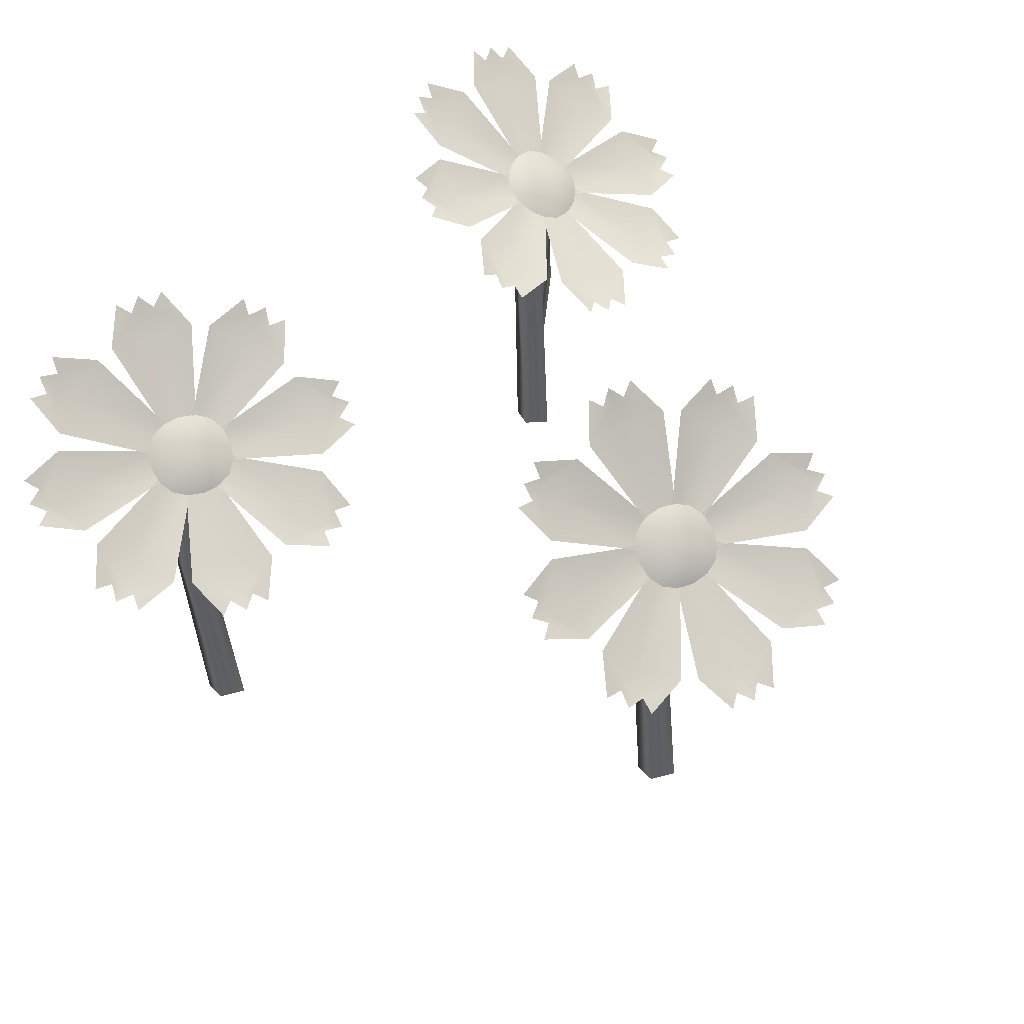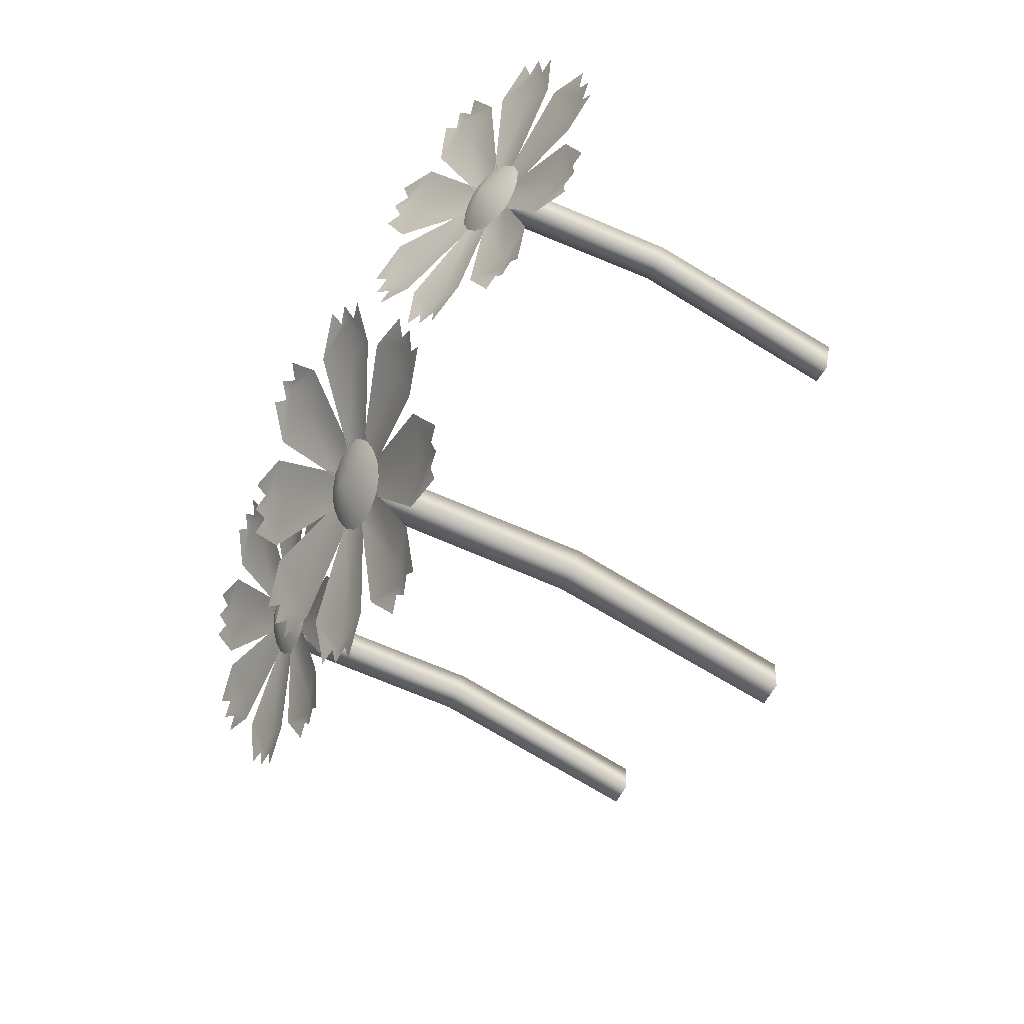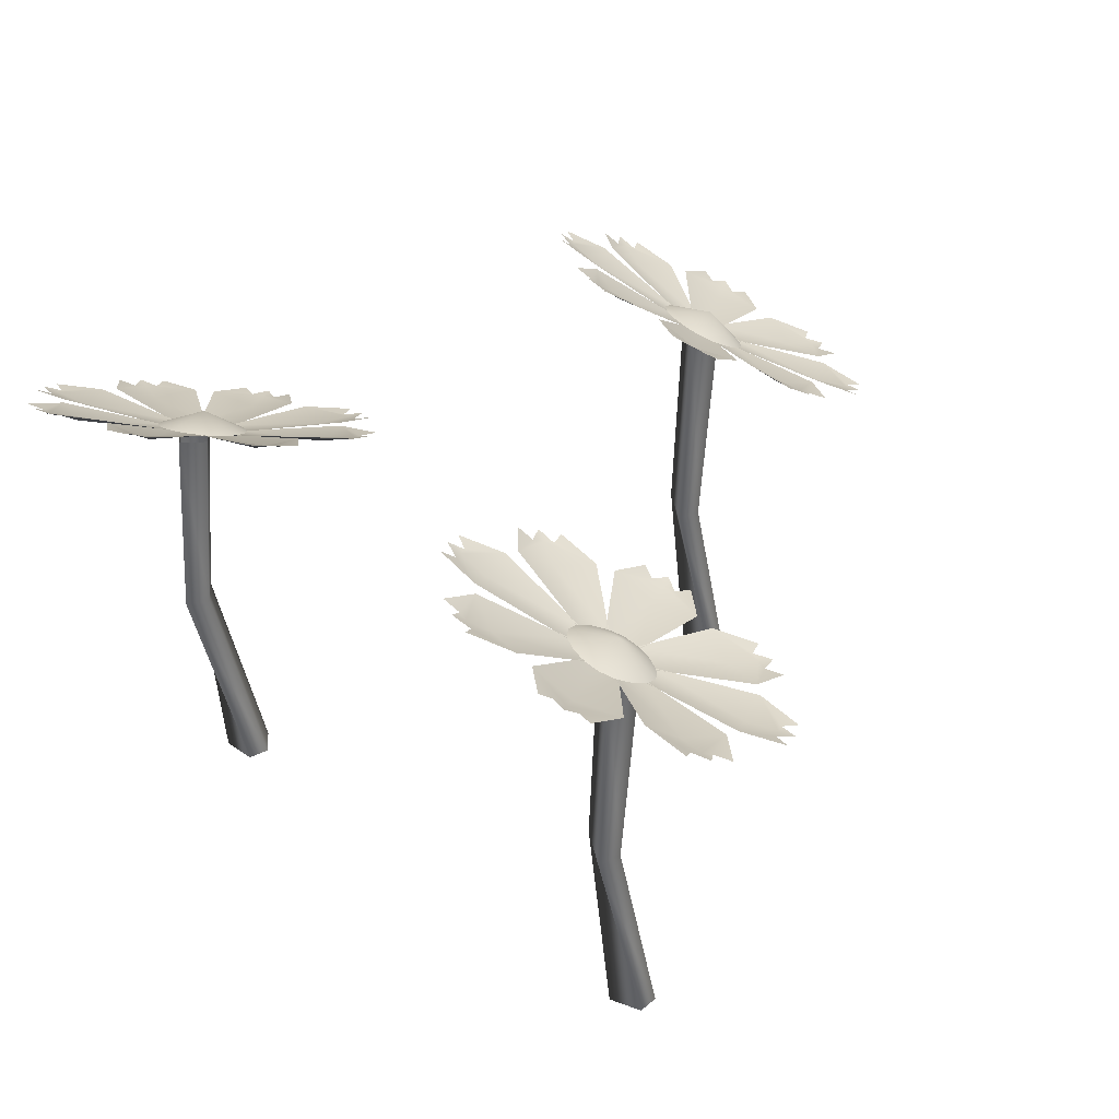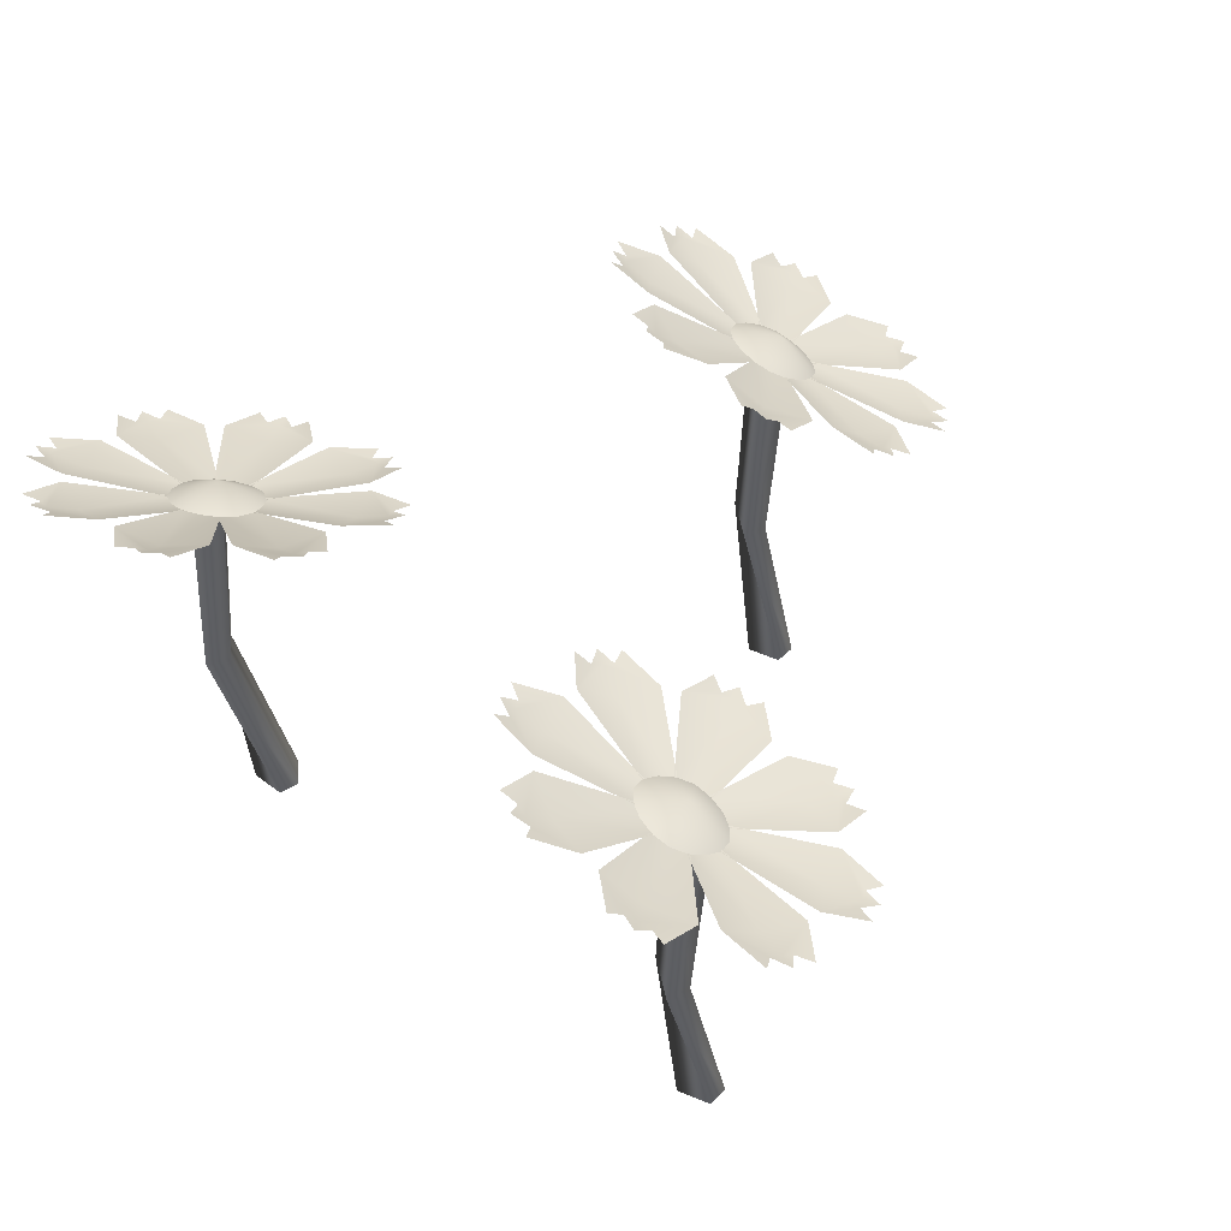
<metadata>
{"format":"obj","ext":"obj","renderer":"f3d","projection":"perspective","resolution":1024,"background":"white","views":[{"elev":56.7,"azim":136.3,"up":"+Y"},{"elev":-76.0,"azim":-114.4,"up":"+Z"},{"elev":38.8,"azim":44.6,"up":"+Y"},{"elev":51.7,"azim":43.3,"up":"+Y"}]}
</metadata>
<code>
o flower3_Plane.005
v -0.525 0.5187 0.3796
v -0.5225 0.5085 0.3694
v -0.5335 0.5087 0.3671
v -0.5469 0.5177 0.3723
v -0.5562 0.4957 0.3357
v -0.5175 0.4879 0.3495
v -0.5154 0.4373 0.2747
v -0.5 0.4381 0.2799
v -0.6275 0.494 0.3115
v -0.6159 0.4859 0.3072
v -0.6224 0.482 0.2989
v -0.6382 0.4849 0.2932
v -0.6148 0.4624 0.2638
v -0.5934 0.4696 0.2991
v -0.5292 0.4266 0.2528
v -0.5219 0.4329 0.2655
v -0.6103 0.4902 0.316
v -0.6133 0.5017 0.3282
v -0.5707 0.4922 0.326
v -0.5121 0.4381 0.2769
v -0.6499 0.4344 0.2034
v -0.6393 0.4373 0.2178
v -0.6364 0.4315 0.2086
v -0.6527 0.4462 0.2231
v -0.618 0.454 0.2485
v -0.61 0.4254 0.2189
v -0.5284 0.4285 0.2562
v -0.5267 0.4205 0.2429
v -0.5013 0.4413 0.2851
v -0.4908 0.4344 0.2432
v -0.5166 0.4399 0.2789
v -0.5289 0.436 0.269
v -0.5343 0.4288 0.2552
v -0.5334 0.4205 0.2412
v -0.5116 0.5087 0.3726
v -0.5022 0.5177 0.3835
v -0.4768 0.4957 0.3556
v -0.4841 0.4373 0.2826
v -0.4026 0.494 0.3678
v -0.401 0.482 0.3543
v -0.4107 0.4859 0.3587
v -0.3845 0.4849 0.3567
v -0.3913 0.4624 0.3198
v -0.4267 0.4696 0.3408
v -0.4616 0.4266 0.2697
v -0.474 0.4329 0.2775
v -0.4198 0.4902 0.3637
v -0.4229 0.5017 0.3759
v -0.4595 0.4922 0.3539
v -0.488 0.4381 0.2829
v -0.3318 0.4344 0.2831
v -0.3461 0.4315 0.2813
v -0.348 0.4373 0.2908
v -0.3386 0.4462 0.3018
v -0.3812 0.454 0.3078
v -0.3743 0.4254 0.278
v -0.4638 0.4285 0.2724
v -0.4591 0.4205 0.2598
v -0.4849 0.4399 0.2868
v -0.4695 0.436 0.2839
v -0.4582 0.4288 0.2743
v -0.4524 0.4205 0.2615
v -0.4567 0.3501 0.1069
v -0.4709 0.3543 0.1173
v -0.4601 0.3546 0.1205
v -0.4795 0.3511 0.103
v -0.5053 0.3702 0.1327
v -0.4668 0.3629 0.1474
v -0.5017 0.4036 0.2202
v -0.4857 0.4028 0.2228
v -0.5791 0.3748 0.1187
v -0.5815 0.381 0.1355
v -0.5718 0.3771 0.1312
v -0.5972 0.3839 0.1298
v -0.5909 0.4034 0.1684
v -0.5576 0.3812 0.1561
v -0.5242 0.4144 0.233
v -0.5118 0.408 0.2252
v -0.5627 0.3728 0.1261
v -0.5588 0.3671 0.1106
v -0.5227 0.3737 0.1343
v -0.4978 0.4028 0.2198
v -0.6346 0.4257 0.1991
v -0.6431 0.4226 0.1848
v -0.6009 0.4119 0.1804
v -0.5219 0.4125 0.2303
v -0.4844 0.3996 0.2176
v -0.5008 0.401 0.2159
v -0.5163 0.4049 0.2188
v -0.5276 0.4122 0.2284
v -0.4491 0.3543 0.1228
v -0.4348 0.3511 0.1142
v -0.4259 0.3702 0.1526
v -0.4704 0.4036 0.228
v -0.3543 0.3748 0.175
v -0.3666 0.3771 0.1826
v -0.3601 0.381 0.191
v -0.3436 0.3839 0.1934
v -0.3674 0.4034 0.2244
v -0.3909 0.3812 0.1979
v -0.4566 0.4144 0.2499
v -0.4639 0.408 0.2372
v -0.3722 0.3728 0.1739
v -0.3684 0.3671 0.1583
v -0.4114 0.3737 0.1622
v -0.4737 0.4028 0.2258
v -0.3433 0.4257 0.272
v -0.329 0.4226 0.2634
v -0.3642 0.4119 0.2397
v -0.4573 0.4125 0.2465
v -0.4691 0.401 0.2239
v -0.4569 0.4049 0.2337
v -0.4514 0.4122 0.2475
f 1 2 3
f 4 3 5
f 2 6 5 3
f 7 5 6 8
f 9 10 11
f 12 11 13
f 10 14 13 11
f 15 13 14 16
f 9 17 10
f 18 19 17
f 10 17 19 14
f 20 16 14 19
f 21 22 23
f 24 25 22
f 23 22 25 26
f 27 28 26 25
f 29 30 31
f 32 31 30
f 33 32 30
f 34 33 30
f 1 35 2
f 36 37 35
f 2 35 37 6
f 38 8 6 37
f 39 40 41
f 42 43 40
f 41 40 43 44
f 45 46 44 43
f 39 41 47
f 48 47 49
f 41 44 49 47
f 50 49 44 46
f 51 52 53
f 54 53 55
f 52 56 55 53
f 57 55 56 58
f 29 59 30
f 60 30 59
f 61 30 60
f 62 30 61
f 63 64 65
f 66 67 64
f 65 64 67 68
f 69 70 68 67
f 71 72 73
f 74 75 72
f 73 72 75 76
f 77 78 76 75
f 71 73 79
f 80 79 81
f 73 76 81 79
f 82 81 76 78
f 21 23 83
f 84 83 85
f 23 26 85 83
f 86 85 26 28
f 87 88 30
f 89 30 88
f 90 30 89
f 34 30 90
f 63 65 91
f 92 91 93
f 65 68 93 91
f 94 93 68 70
f 95 96 97
f 98 97 99
f 96 100 99 97
f 101 99 100 102
f 95 103 96
f 104 105 103
f 96 103 105 100
f 106 102 100 105
f 51 107 52
f 108 109 107
f 52 107 109 56
f 110 58 56 109
f 87 30 111
f 112 111 30
f 113 112 30
f 62 113 30
o flower3.001_Plane.005
v -0.6679 0.4878 0.8046
v -0.6731 0.4782 0.7946
v -0.6828 0.4782 0.8004
v -0.689 0.4863 0.814
v -0.721 0.4663 0.7919
v -0.6832 0.4592 0.7753
v -0.7332 0.4133 0.7156
v -0.7184 0.4143 0.7091
v -0.7897 0.4635 0.8225
v -0.7843 0.4561 0.811
v -0.7948 0.4525 0.809
v -0.8101 0.4551 0.8157
v -0.8132 0.4353 0.7768
v -0.7735 0.4412 0.7886
v -0.7584 0.4034 0.7082
v -0.7443 0.4092 0.713
v -0.7741 0.4601 0.8139
v -0.7679 0.4706 0.8256
v -0.7382 0.4629 0.7945
v -0.7293 0.4141 0.715
v -0.8804 0.4098 0.7544
v -0.8628 0.4122 0.758
v -0.8671 0.4071 0.7489
v -0.869 0.4203 0.7715
v -0.8261 0.4277 0.7671
v -0.8407 0.4014 0.7381
v -0.7555 0.4051 0.7103
v -0.7634 0.398 0.6988
v -0.7158 0.4172 0.714
v -0.7366 0.4132 0.6757
v -0.7313 0.4156 0.7197
v -0.747 0.4118 0.7205
v -0.7605 0.4053 0.7136
v -0.7694 0.3979 0.7021
v -0.663 0.4787 0.7896
v -0.6486 0.4873 0.7919
v -0.6492 0.468 0.7527
v -0.7049 0.414 0.7001
v -0.5864 0.4683 0.7112
v -0.5946 0.4572 0.6995
v -0.5987 0.4605 0.7094
v -0.5808 0.4606 0.6902
v -0.6111 0.4402 0.6662
v -0.6228 0.4448 0.7061
v -0.6973 0.4049 0.6747
v -0.701 0.4103 0.6892
v -0.6019 0.4642 0.7196
v -0.5957 0.4747 0.7314
v -0.6376 0.4653 0.7394
v -0.7075 0.4146 0.7031
v -0.5928 0.4166 0.5971
v -0.6046 0.4133 0.6053
v -0.5994 0.4185 0.6139
v -0.585 0.427 0.6162
v -0.612 0.4328 0.65
v -0.6276 0.4064 0.6215
v -0.6971 0.4065 0.6784
v -0.7022 0.3995 0.6654
v -0.7026 0.4163 0.704
v -0.6933 0.4131 0.6911
v -0.6916 0.4069 0.6759
v -0.6962 0.3996 0.6621
v -0.8053 0.3386 0.5469
v -0.8086 0.3417 0.5645
v -0.7985 0.3421 0.5595
v -0.8247 0.3391 0.5596
v -0.8232 0.3553 0.6002
v -0.7851 0.3486 0.5844
v -0.7607 0.3835 0.6641
v -0.7472 0.3831 0.6551
v -0.8869 0.3581 0.6403
v -0.8771 0.3632 0.6547
v -0.873 0.3599 0.6447
v -0.8925 0.3658 0.6613
v -0.8613 0.3832 0.6867
v -0.8455 0.363 0.6536
v -0.7684 0.3926 0.6895
v -0.7646 0.3872 0.6749
v -0.8698 0.3562 0.6345
v -0.8775 0.3517 0.6201
v -0.8348 0.3581 0.6134
v -0.7581 0.3829 0.6611
v -0.8722 0.4019 0.7403
v -0.8883 0.3993 0.7353
v -0.8604 0.3905 0.7028
v -0.7686 0.3909 0.6858
v -0.7498 0.3803 0.6502
v -0.763 0.3812 0.6602
v -0.7723 0.3844 0.6731
v -0.774 0.3906 0.6882
v -0.7889 0.3422 0.5537
v -0.7843 0.34 0.5375
v -0.7515 0.357 0.5609
v -0.7324 0.3842 0.6486
v -0.6835 0.3629 0.529
v -0.6874 0.3643 0.5432
v -0.6769 0.3679 0.5451
v -0.6631 0.3713 0.5359
v -0.6592 0.388 0.5761
v -0.6948 0.3666 0.5711
v -0.7072 0.3941 0.656
v -0.7213 0.3882 0.6512
v -0.6975 0.3603 0.5403
v -0.7053 0.3558 0.5259
v -0.7342 0.3605 0.5584
v -0.7363 0.3834 0.6492
v -0.6089 0.4082 0.5962
v -0.6043 0.4061 0.58
v -0.6463 0.3956 0.5857
v -0.7101 0.3923 0.6538
v -0.7343 0.3819 0.6445
v -0.7186 0.3856 0.6437
v -0.7051 0.3922 0.6506
f 114 115 116
f 117 116 118
f 115 119 118 116
f 120 118 119 121
f 122 123 124
f 125 124 126
f 123 127 126 124
f 128 126 127 129
f 122 130 123
f 131 132 130
f 123 130 132 127
f 133 129 127 132
f 134 135 136
f 137 138 135
f 136 135 138 139
f 140 141 139 138
f 142 143 144
f 145 144 143
f 146 145 143
f 147 146 143
f 114 148 115
f 149 150 148
f 115 148 150 119
f 151 121 119 150
f 152 153 154
f 155 156 153
f 154 153 156 157
f 158 159 157 156
f 152 154 160
f 161 160 162
f 154 157 162 160
f 163 162 157 159
f 164 165 166
f 167 166 168
f 165 169 168 166
f 170 168 169 171
f 142 172 143
f 173 143 172
f 174 143 173
f 175 143 174
f 176 177 178
f 179 180 177
f 178 177 180 181
f 182 183 181 180
f 184 185 186
f 187 188 185
f 186 185 188 189
f 190 191 189 188
f 184 186 192
f 193 192 194
f 186 189 194 192
f 195 194 189 191
f 134 136 196
f 197 196 198
f 136 139 198 196
f 199 198 139 141
f 200 201 143
f 202 143 201
f 203 143 202
f 147 143 203
f 176 178 204
f 205 204 206
f 178 181 206 204
f 207 206 181 183
f 208 209 210
f 211 210 212
f 209 213 212 210
f 214 212 213 215
f 208 216 209
f 217 218 216
f 209 216 218 213
f 219 215 213 218
f 164 220 165
f 221 222 220
f 165 220 222 169
f 223 171 169 222
f 200 143 224
f 225 224 143
f 226 225 143
f 175 226 143
o flower3.002_Plane.005
v -0.2787 0.502 0.7874
v -0.2745 0.4925 0.777
v -0.2852 0.4925 0.7734
v -0.2996 0.5006 0.7775
v -0.3034 0.4805 0.7388
v -0.2663 0.4734 0.7568
v -0.2532 0.4275 0.6801
v -0.2386 0.4286 0.6871
v -0.3712 0.4777 0.7061
v -0.3589 0.4703 0.7028
v -0.3642 0.4667 0.6936
v -0.3792 0.4693 0.6862
v -0.3516 0.4496 0.6586
v -0.3349 0.4554 0.6966
v -0.2638 0.4176 0.656
v -0.2584 0.4234 0.6699
v -0.3546 0.4743 0.7125
v -0.3595 0.4848 0.7248
v -0.3165 0.4771 0.7273
v -0.2502 0.4283 0.6827
v -0.378 0.424 0.593
v -0.3693 0.4264 0.6087
v -0.3652 0.4213 0.5995
v -0.3837 0.4345 0.6128
v -0.3526 0.4419 0.6426
v -0.3399 0.4156 0.6127
v -0.2636 0.4193 0.6597
v -0.2599 0.4122 0.6462
v -0.2407 0.4314 0.6922
v -0.225 0.4275 0.6516
v -0.255 0.4298 0.6842
v -0.2659 0.426 0.6727
v -0.2693 0.4195 0.658
v -0.2663 0.4121 0.6437
v -0.2642 0.4929 0.7815
v -0.2566 0.5015 0.794
v -0.227 0.4822 0.7681
v -0.2231 0.4282 0.6916
v -0.1548 0.4825 0.7891
v -0.1511 0.4714 0.7753
v -0.1614 0.4747 0.7786
v -0.1351 0.4748 0.7798
v -0.1365 0.4544 0.7411
v -0.1745 0.459 0.7581
v -0.1987 0.4191 0.681
v -0.2122 0.4245 0.6875
v -0.1712 0.4784 0.7828
v -0.1762 0.4889 0.7951
v -0.2095 0.4795 0.7683
v -0.227 0.4288 0.6915
v -0.07197 0.4308 0.7104
v -0.08582 0.4275 0.7067
v -0.08904 0.4327 0.7162
v -0.08143 0.4413 0.7287
v -0.1248 0.447 0.73
v -0.1131 0.4206 0.6997
v -0.2014 0.4207 0.6835
v -0.1948 0.4137 0.6711
v -0.2245 0.4305 0.6959
v -0.2087 0.4273 0.6946
v -0.196 0.4211 0.6861
v -0.1884 0.4138 0.6736
v -0.1713 0.3528 0.5159
v -0.1868 0.3559 0.5248
v -0.1765 0.3564 0.5292
v -0.1934 0.3533 0.5094
v -0.2235 0.3695 0.5367
v -0.1867 0.3628 0.5556
v -0.2317 0.3977 0.6257
v -0.2161 0.3973 0.6302
v -0.2952 0.3723 0.5142
v -0.2998 0.3774 0.5309
v -0.2896 0.3741 0.5276
v -0.3149 0.38 0.5235
v -0.314 0.3974 0.5637
v -0.2786 0.3772 0.5543
v -0.256 0.4068 0.6364
v -0.2425 0.4014 0.6298
v -0.2797 0.3705 0.5235
v -0.2738 0.3659 0.5082
v -0.241 0.3723 0.5365
v -0.2277 0.3971 0.6258
v -0.3619 0.4161 0.59
v -0.3686 0.4136 0.5746
v -0.3257 0.4047 0.5748
v -0.2534 0.4052 0.6338
v -0.2141 0.3945 0.6251
v -0.2302 0.3954 0.6215
v -0.2461 0.3986 0.6227
v -0.2587 0.4048 0.6312
v -0.1658 0.3564 0.5328
v -0.1504 0.3543 0.5259
v -0.1471 0.3712 0.566
v -0.2016 0.3984 0.6373
v -0.0788 0.3771 0.5972
v -0.09206 0.3785 0.6034
v -0.08677 0.3821 0.6127
v -0.07076 0.3855 0.6172
v -0.09891 0.4022 0.6462
v -0.1182 0.3808 0.6158
v -0.1909 0.4083 0.6613
v -0.1964 0.4025 0.6475
v -0.09643 0.3745 0.5938
v -0.09049 0.37 0.5785
v -0.134 0.3747 0.5775
v -0.2045 0.3976 0.6347
v -0.08165 0.4224 0.6975
v -0.06633 0.4203 0.6905
v -0.09794 0.4098 0.6622
v -0.1912 0.4065 0.6577
v -0.1997 0.3961 0.6332
v -0.1889 0.3998 0.6446
v -0.1854 0.4064 0.6594
f 227 228 229
f 230 229 231
f 228 232 231 229
f 233 231 232 234
f 235 236 237
f 238 237 239
f 236 240 239 237
f 241 239 240 242
f 235 243 236
f 244 245 243
f 236 243 245 240
f 246 242 240 245
f 247 248 249
f 250 251 248
f 249 248 251 252
f 253 254 252 251
f 255 256 257
f 258 257 256
f 259 258 256
f 260 259 256
f 227 261 228
f 262 263 261
f 228 261 263 232
f 264 234 232 263
f 265 266 267
f 268 269 266
f 267 266 269 270
f 271 272 270 269
f 265 267 273
f 274 273 275
f 267 270 275 273
f 276 275 270 272
f 277 278 279
f 280 279 281
f 278 282 281 279
f 283 281 282 284
f 255 285 256
f 286 256 285
f 287 256 286
f 288 256 287
f 289 290 291
f 292 293 290
f 291 290 293 294
f 295 296 294 293
f 297 298 299
f 300 301 298
f 299 298 301 302
f 303 304 302 301
f 297 299 305
f 306 305 307
f 299 302 307 305
f 308 307 302 304
f 247 249 309
f 310 309 311
f 249 252 311 309
f 312 311 252 254
f 313 314 256
f 315 256 314
f 316 256 315
f 260 256 316
f 289 291 317
f 318 317 319
f 291 294 319 317
f 320 319 294 296
f 321 322 323
f 324 323 325
f 322 326 325 323
f 327 325 326 328
f 321 329 322
f 330 331 329
f 322 329 331 326
f 332 328 326 331
f 277 333 278
f 334 335 333
f 278 333 335 282
f 336 284 282 335
f 313 256 337
f 338 337 256
f 339 338 256
f 288 339 256
o flowerStem.001_Plane.006
v -0.2048 0.2091 0.6954
v -0.2093 0.3941 0.6817
v -0.233 0.3941 0.6697
v -0.239 0.2091 0.6717
v -0.221 0.3941 0.646
v -0.2225 0.2091 0.6617
v -0.1973 0.3941 0.658
v -0.1988 0.2091 0.6737
v -0.1873 -0 0.6343
v -0.1869 -0 0.654
v -0.211 -0 0.6223
v -0.217 -0 0.6645
f 340 341 342 343
f 343 342 344 345
f 345 344 346 347
f 347 346 341 340
f 348 347 340 349
f 350 345 347 348
f 351 343 345 350
f 349 340 343 351
o flowerStem.002_Plane.005
v -0.733 0.2091 0.7248
v -0.7336 0.3958 0.7104
v -0.7532 0.3958 0.6924
v -0.7596 0.2091 0.6927
v -0.7352 0.3958 0.6728
v -0.741 0.2091 0.6875
v -0.7156 0.3958 0.6908
v -0.7214 0.2091 0.7055
v -0.6996 -0 0.6707
v -0.7046 -0 0.6897
v -0.7192 -0 0.6527
v -0.7363 -0 0.6917
f 352 353 354 355
f 355 354 356 357
f 357 356 358 359
f 359 358 353 352
f 360 359 352 361
f 362 357 359 360
f 363 355 357 362
f 361 352 355 363
o flowerStem_Plane.006
v -0.4834 0.2091 0.2869
v -0.4875 0.4182 0.2731
v -0.5109 0.4182 0.2605
v -0.517 0.2091 0.2623
v -0.4983 0.4182 0.2371
v -0.5003 0.2091 0.2527
v -0.4749 0.4182 0.2497
v -0.4769 0.2091 0.2653
v -0.4644 -0 0.2262
v -0.4645 -0 0.2459
v -0.4878 -0 0.2136
v -0.4948 -0 0.2557
f 364 365 366 367
f 367 366 368 369
f 369 368 370 371
f 371 370 365 364
f 372 371 364 373
f 374 369 371 372
f 375 367 369 374
f 373 364 367 375

</code>
